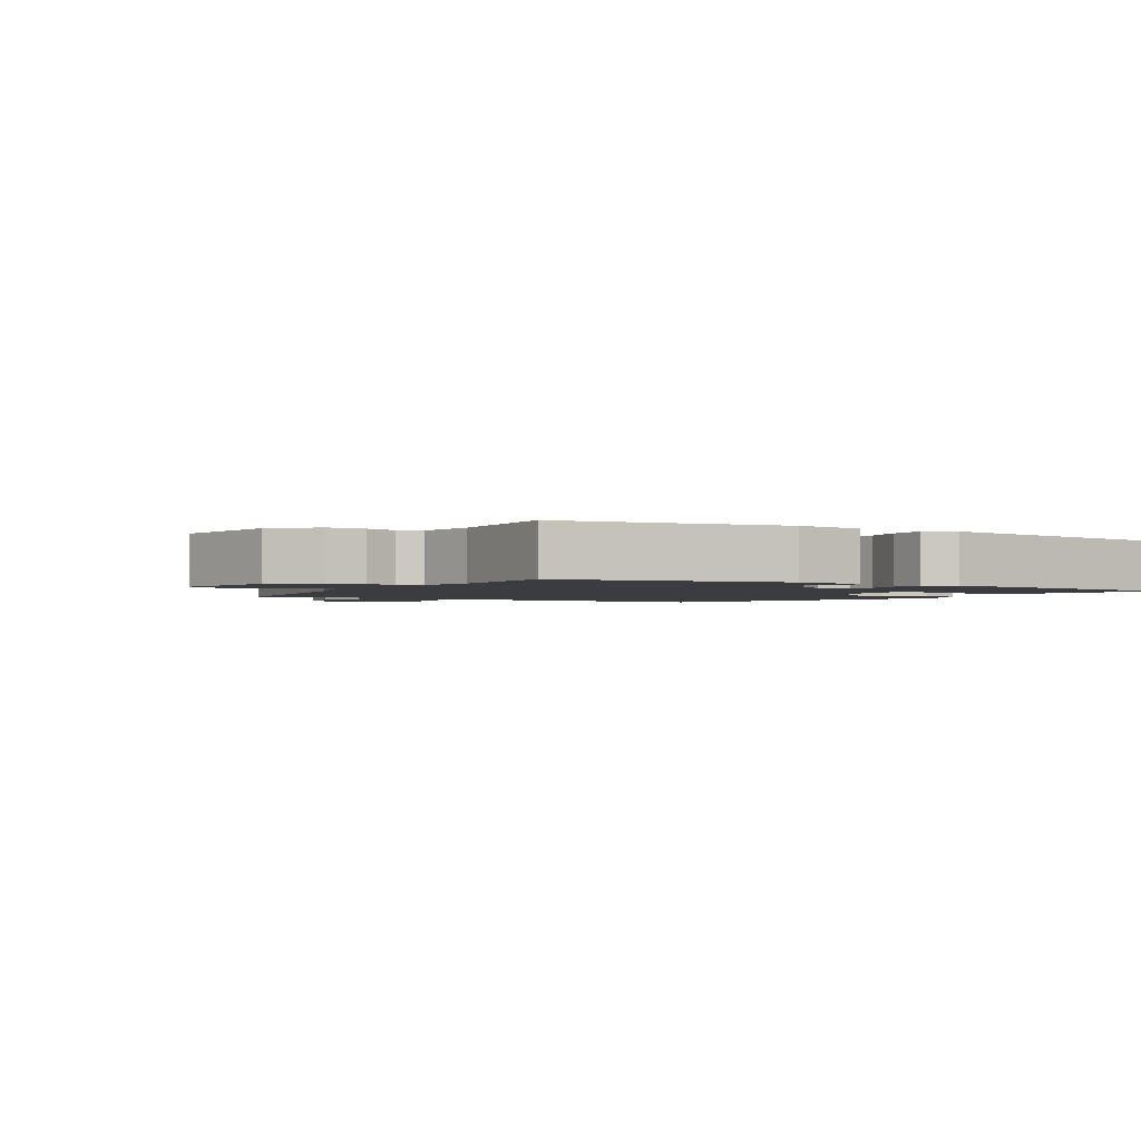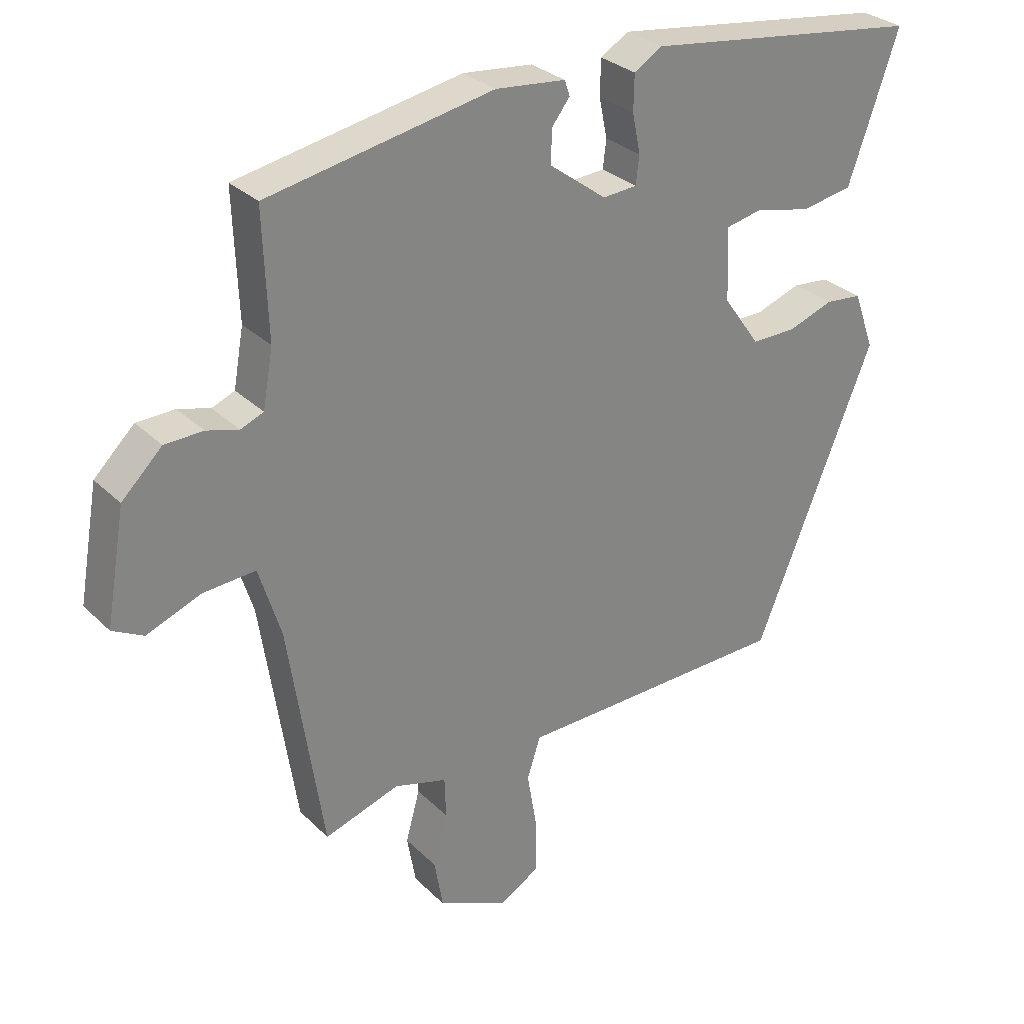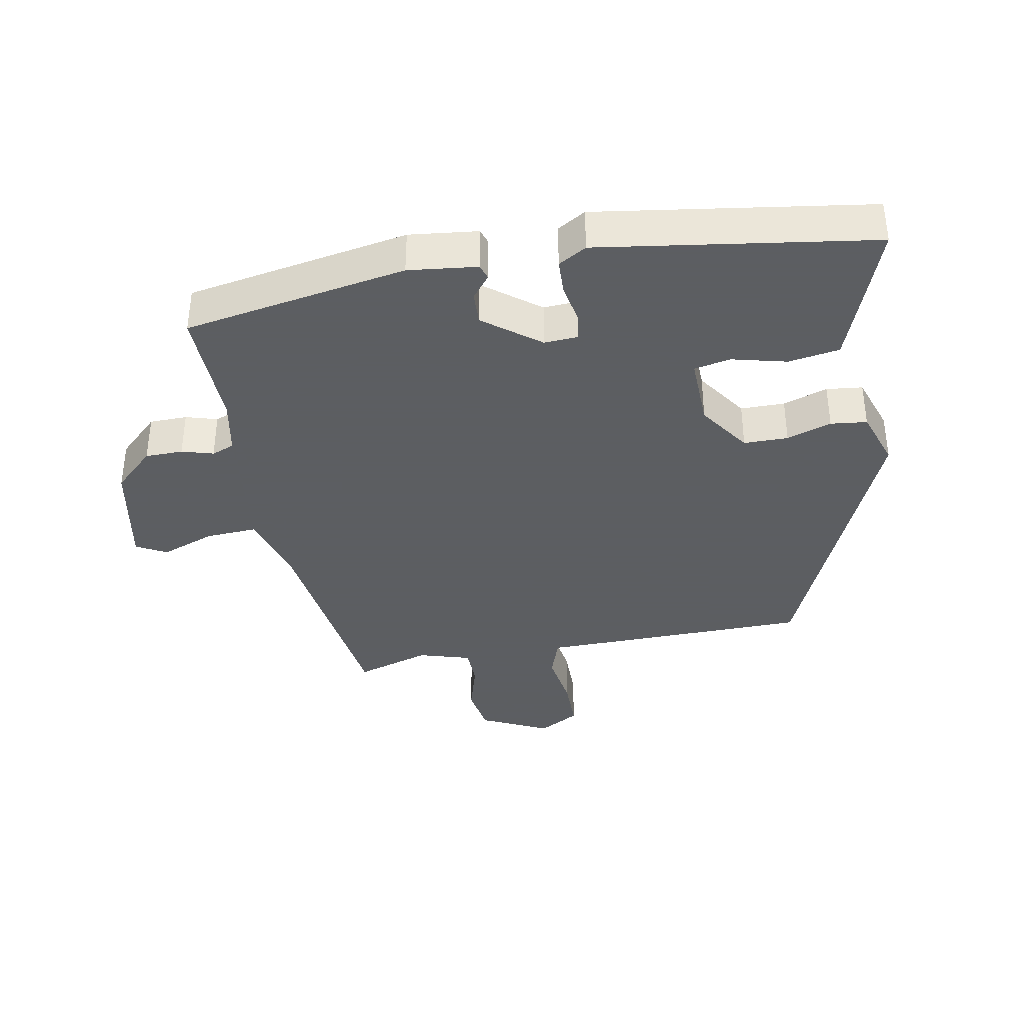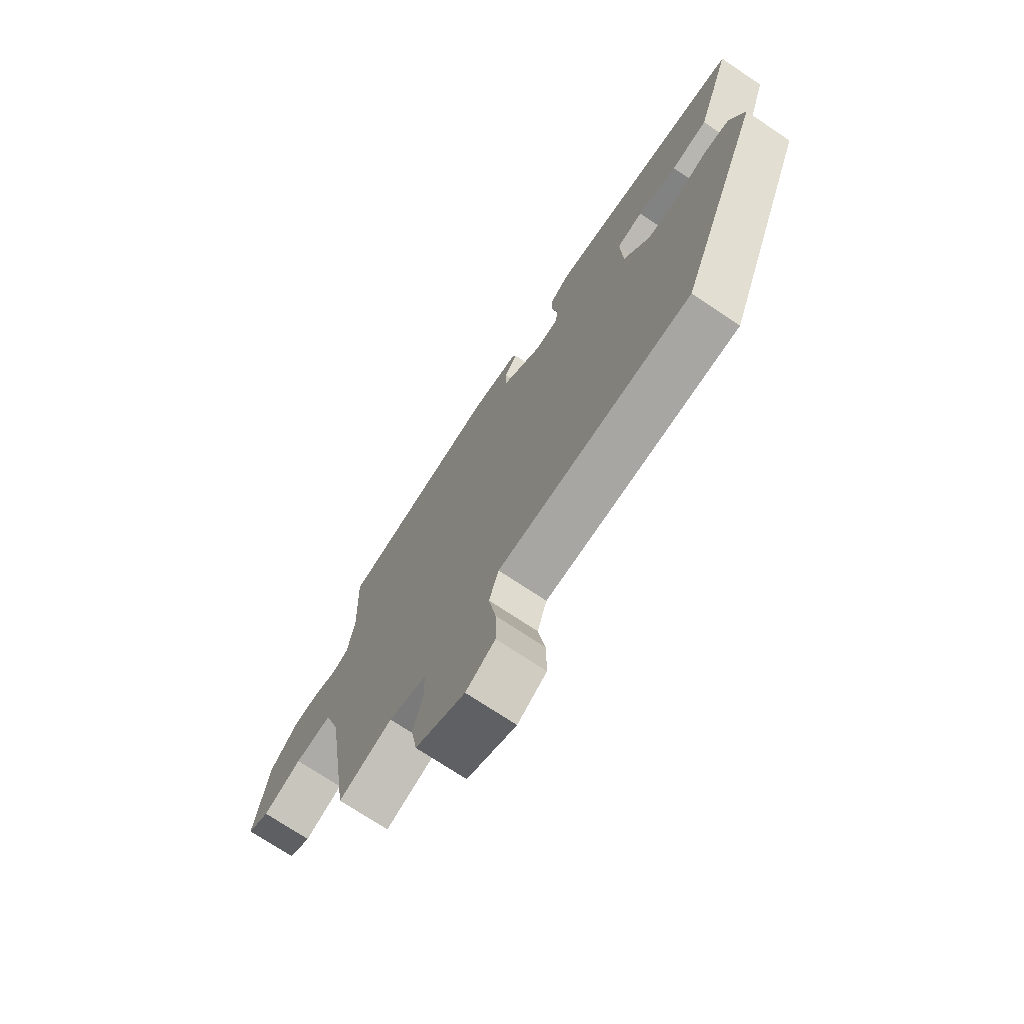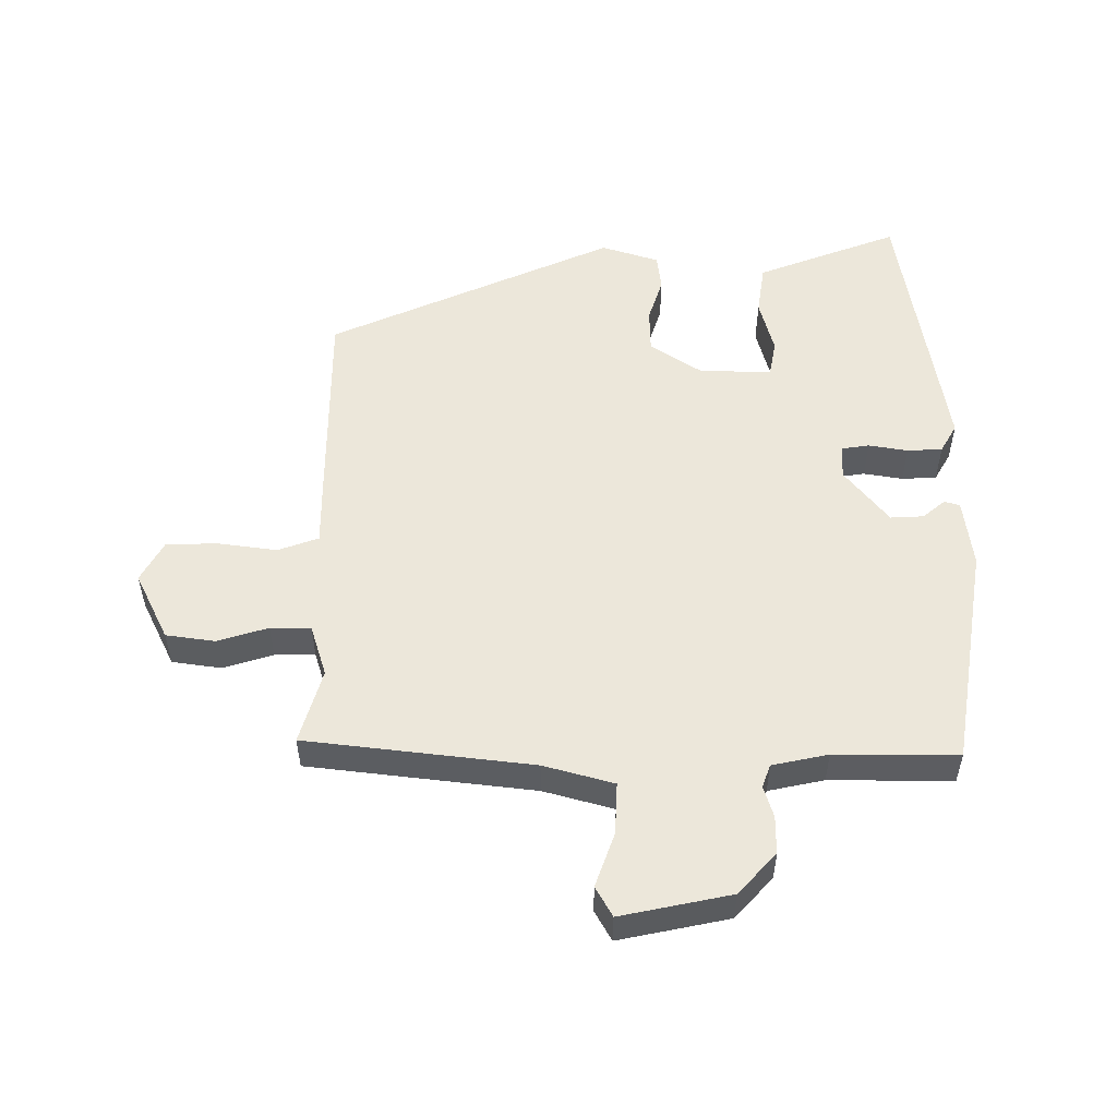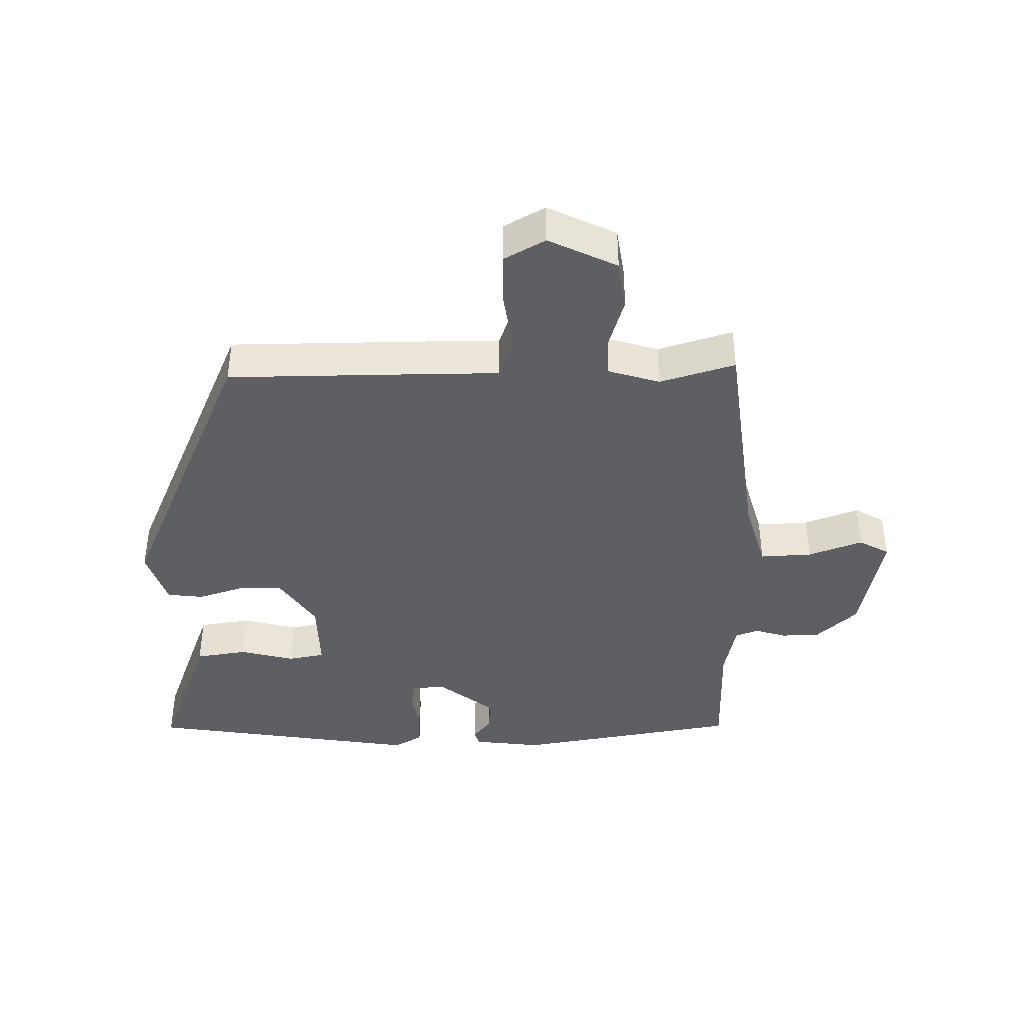
<metadata>
{"format":"obj","ext":"obj","renderer":"f3d","projection":"perspective","resolution":1024,"background":"white","views":[{"elev":-2.1,"azim":-31.5,"up":"+Y"},{"elev":29.3,"azim":-35.5,"up":"+Z"},{"elev":-37.4,"azim":9.4,"up":"+Y"},{"elev":-72.5,"azim":56.2,"up":"+Z"},{"elev":53.6,"azim":-91.8,"up":"+Y"},{"elev":-41.0,"azim":179.4,"up":"+Y"}]}
</metadata>
<code>
v -0.514 0.07 0.434
v -0.178 0.07 0.5
v -0.074 0.07 0.49
v -0.066 0.07 0.467
v -0.093 0.07 0.432
v -0.094 0.07 0.382
v -0.009 0.07 0.319
v 0.042 0.07 0.323
v 0.047 0.07 0.365
v 0.035 0.07 0.424
v 0.036 0.07 0.477
v 0.078 0.07 0.503
v 0.492 0.07 0.45
v 0.455 0.07 0.342
v 0.417 0.07 0.233
v 0.34 0.07 0.219
v 0.257 0.07 0.238
v 0.202 0.07 0.226
v 0.207 0.07 0.117
v 0.262 0.07 0.04
v 0.329 0.07 0.041
v 0.396 0.07 0.065
v 0.451 0.07 0.06
v 0.482 0.07 -0.026
v 0.303 0.07 -0.465
v -0.002 0.07 -0.475
v -0.106 0.07 -0.478
v -0.126 0.07 -0.54
v -0.111 0.07 -0.628
v -0.11 0.07 -0.707
v -0.171 0.07 -0.743
v -0.275 0.07 -0.696
v -0.288 0.07 -0.622
v -0.267 0.07 -0.545
v -0.269 0.07 -0.484
v -0.348 0.07 -0.462
v -0.46 0.07 -0.499
v -0.512 0.07 -0.157
v -0.545 0.07 -0.052
v -0.623 0.07 -0.058
v -0.704 0.07 -0.09
v -0.75 0.07 -0.066
v -0.721 0.07 0.101
v -0.661 0.07 0.16
v -0.604 0.07 0.162
v -0.556 0.07 0.149
v -0.522 0.07 0.163
v -0.507 0.07 0.248
v -0.514 0 0.434
v -0.178 0 0.5
v -0.074 0 0.49
v -0.066 0 0.467
v -0.093 0 0.432
v -0.094 0 0.382
v -0.009 0 0.319
v 0.042 0 0.323
v 0.047 0 0.365
v 0.035 0 0.424
v 0.036 0 0.477
v 0.078 0 0.503
v 0.492 0 0.45
v 0.455 0 0.342
v 0.417 0 0.233
v 0.34 0 0.219
v 0.257 0 0.238
v 0.202 0 0.226
v 0.207 0 0.117
v 0.262 0 0.04
v 0.329 0 0.041
v 0.396 0 0.065
v 0.451 0 0.06
v 0.482 0 -0.026
v 0.303 0 -0.465
v -0.002 0 -0.475
v -0.106 0 -0.478
v -0.126 0 -0.54
v -0.111 0 -0.628
v -0.11 0 -0.707
v -0.171 0 -0.743
v -0.275 0 -0.696
v -0.288 0 -0.622
v -0.267 0 -0.545
v -0.269 0 -0.484
v -0.348 0 -0.462
v -0.46 0 -0.499
v -0.512 0 -0.157
v -0.545 0 -0.052
v -0.623 0 -0.058
v -0.704 0 -0.09
v -0.75 0 -0.066
v -0.721 0 0.101
v -0.661 0 0.16
v -0.604 0 0.162
v -0.556 0 0.149
v -0.522 0 0.163
v -0.507 0 0.248
f 44 45 46
f 43 44 46
f 42 43 46
f 41 42 46
f 40 41 46
f 39 40 46 47
f 38 39 47 48
f 36 37 38 48
f 32 33 34
f 31 32 34
f 30 31 34
f 29 30 34
f 28 29 34
f 27 28 34 35
f 25 26 27
f 24 25 27
f 23 24 27
f 22 23 27
f 21 22 27
f 27 35 36
f 21 27 36
f 20 21 36
f 15 16 17
f 14 15 17
f 13 14 17
f 12 13 17
f 11 12 17
f 10 11 17
f 9 10 17
f 8 9 17 18
f 7 8 18 19
f 3 4 5
f 2 3 5
f 1 2 5
f 48 1 5
f 48 5 6
f 20 36 48
f 19 20 48
f 7 19 48
f 6 7 48
f 94 93 92
f 94 92 91
f 94 91 90
f 94 90 89
f 94 89 88
f 95 94 88 87
f 96 95 87 86
f 96 86 85 84
f 82 81 80
f 82 80 79
f 82 79 78
f 82 78 77
f 82 77 76
f 83 82 76 75
f 75 74 73
f 75 73 72
f 75 72 71
f 75 71 70
f 75 70 69
f 84 83 75
f 84 75 69
f 84 69 68
f 65 64 63
f 65 63 62
f 65 62 61
f 65 61 60
f 65 60 59
f 65 59 58
f 65 58 57
f 66 65 57 56
f 67 66 56 55
f 53 52 51
f 53 51 50
f 53 50 49
f 53 49 96
f 54 53 96
f 96 84 68
f 96 68 67
f 96 67 55
f 96 55 54
f 1 49 50 2
f 2 50 51 3
f 3 51 52 4
f 4 52 53 5
f 5 53 54 6
f 6 54 55 7
f 7 55 56 8
f 8 56 57 9
f 9 57 58 10
f 10 58 59 11
f 11 59 60 12
f 12 60 61 13
f 13 61 62 14
f 14 62 63 15
f 15 63 64 16
f 16 64 65 17
f 17 65 66 18
f 18 66 67 19
f 19 67 68 20
f 20 68 69 21
f 21 69 70 22
f 22 70 71 23
f 23 71 72 24
f 24 72 73 25
f 25 73 74 26
f 26 74 75 27
f 27 75 76 28
f 28 76 77 29
f 29 77 78 30
f 30 78 79 31
f 31 79 80 32
f 32 80 81 33
f 33 81 82 34
f 34 82 83 35
f 35 83 84 36
f 36 84 85 37
f 37 85 86 38
f 38 86 87 39
f 39 87 88 40
f 40 88 89 41
f 41 89 90 42
f 42 90 91 43
f 43 91 92 44
f 44 92 93 45
f 45 93 94 46
f 46 94 95 47
f 47 95 96 48
f 48 96 49 1

</code>
